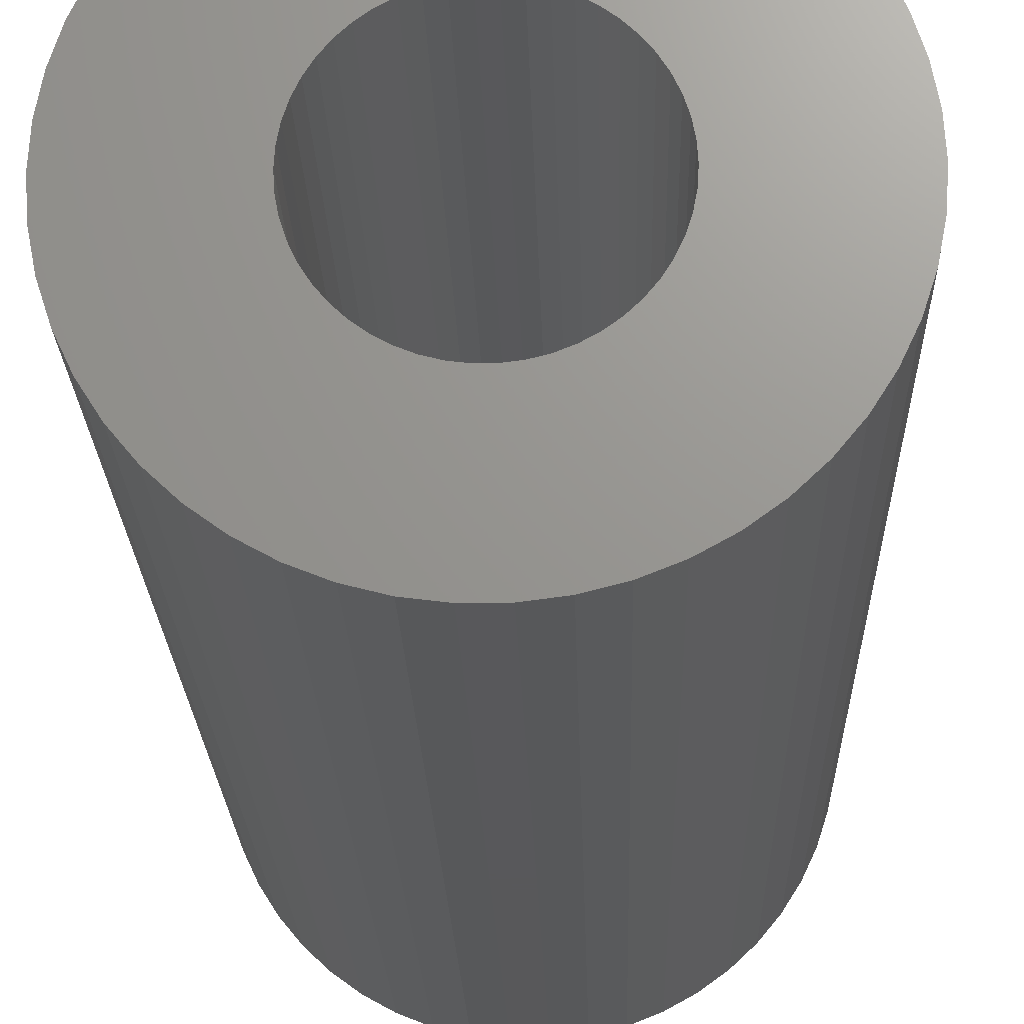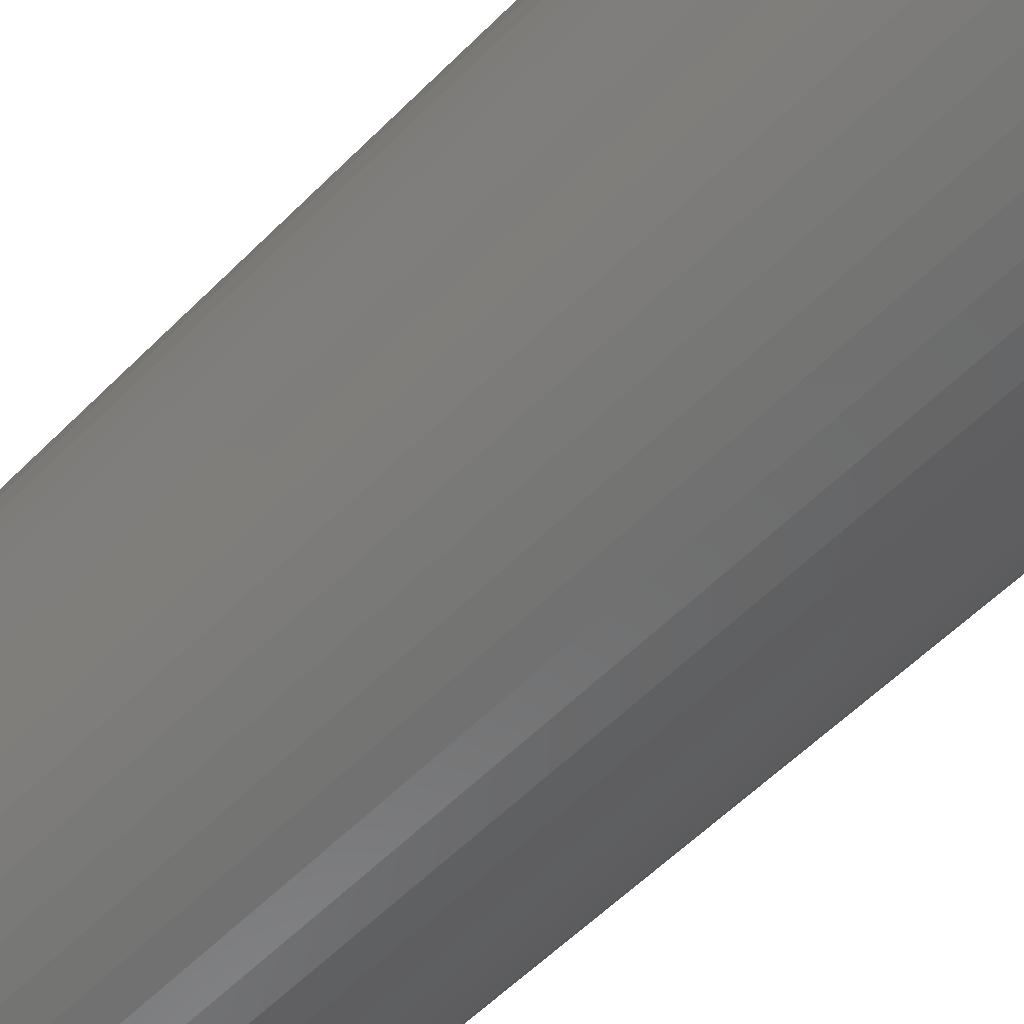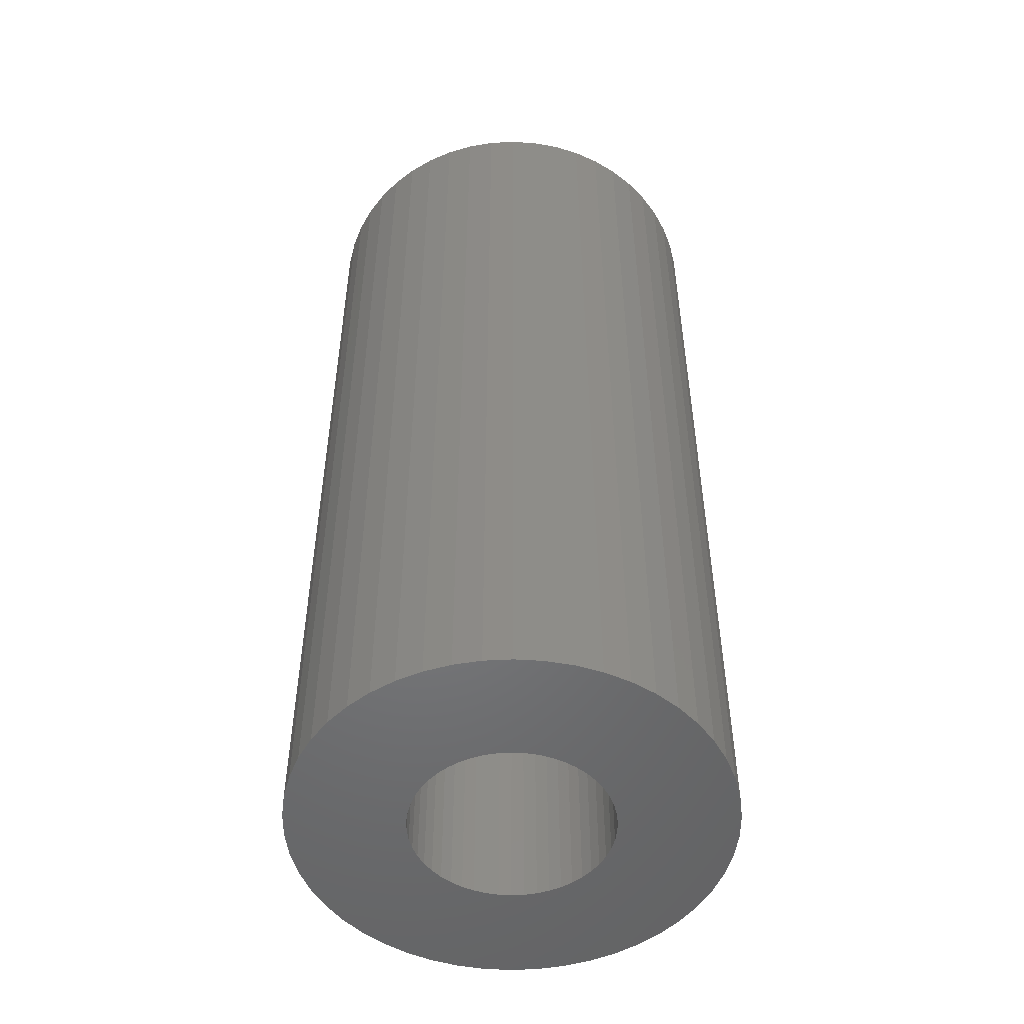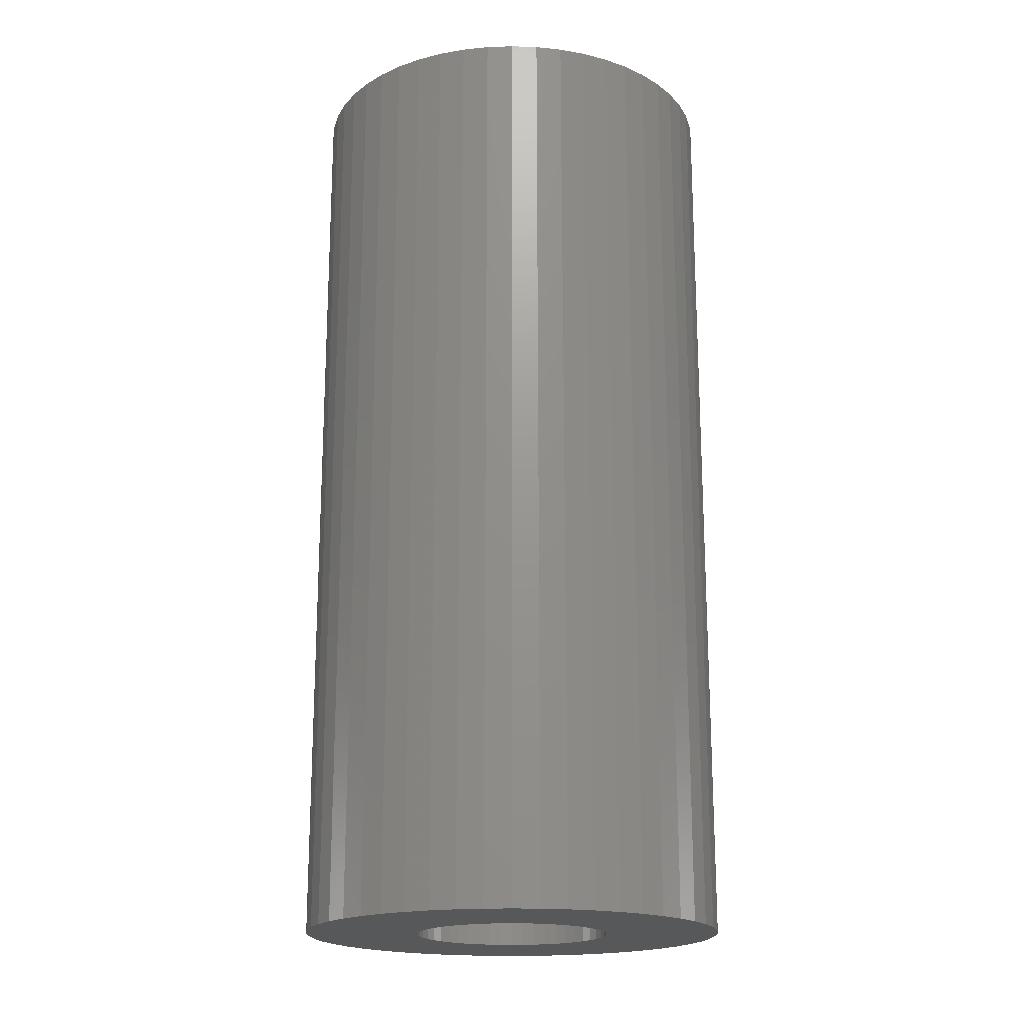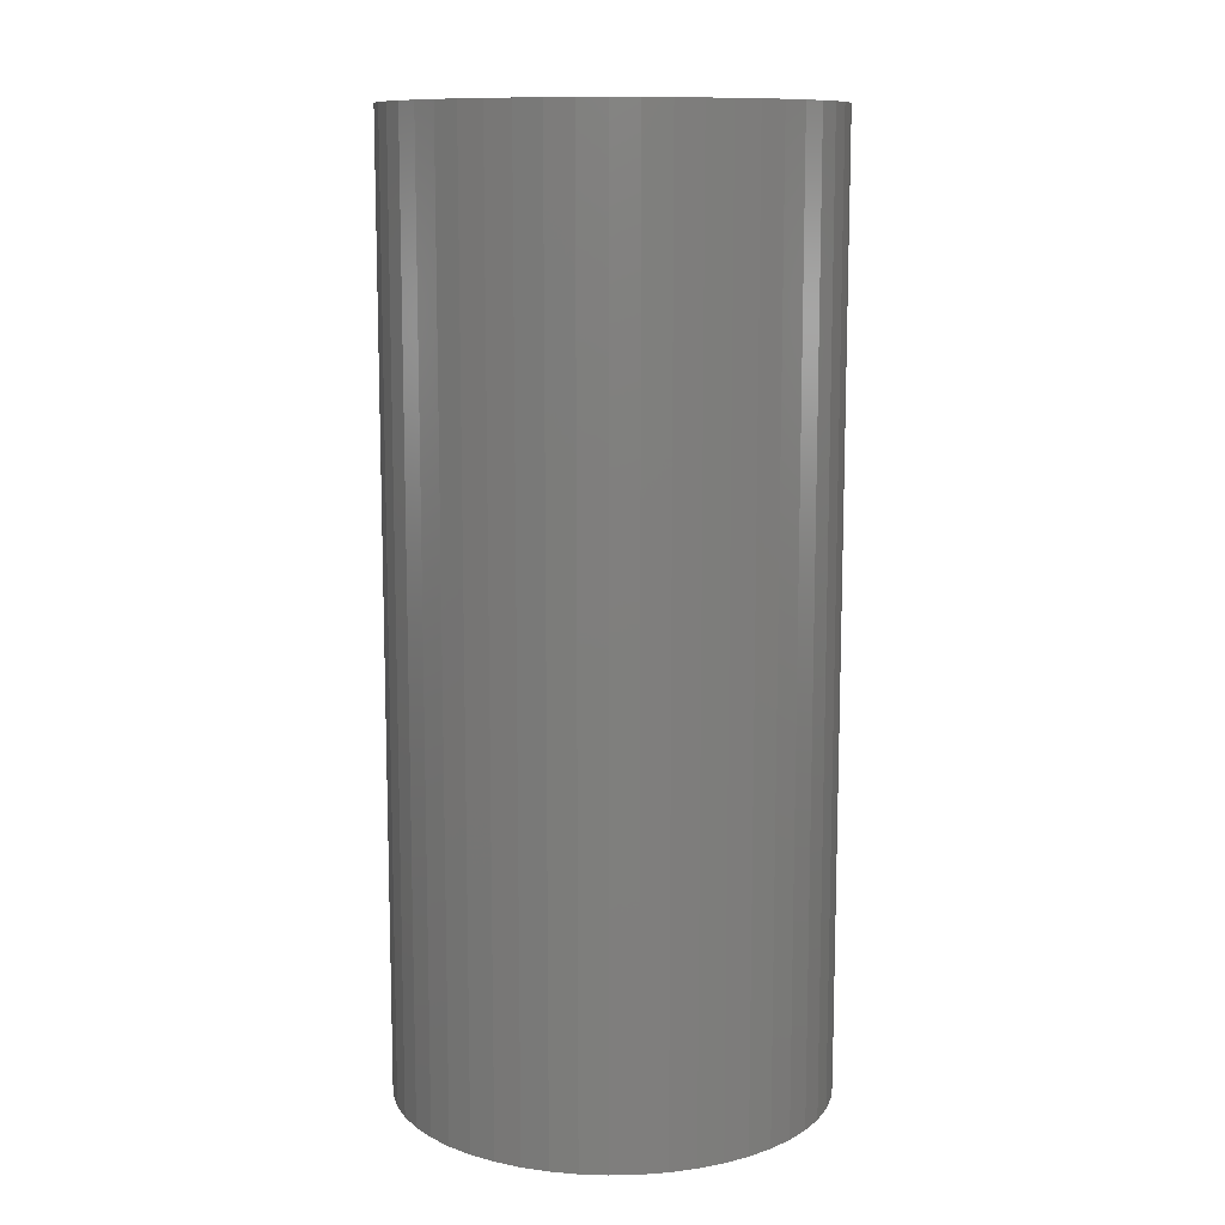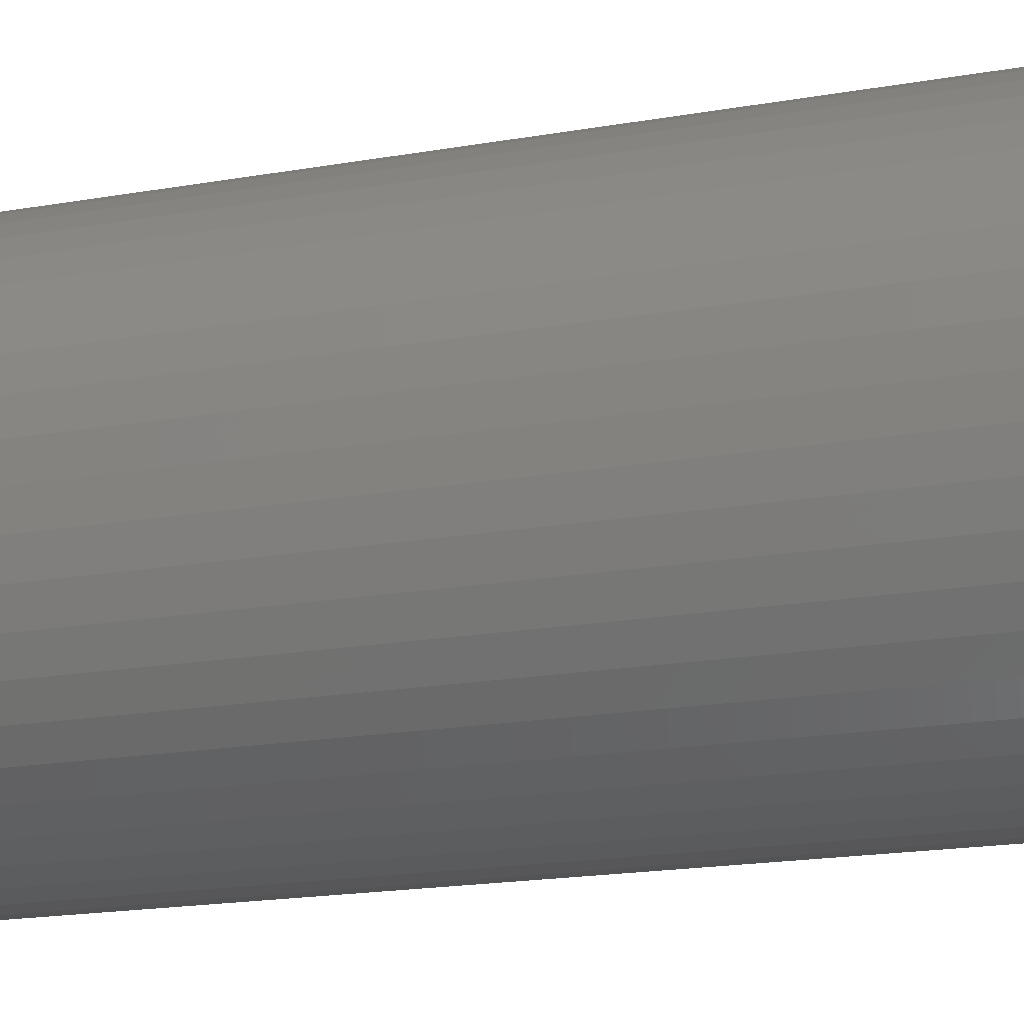
<metadata>
{"format":"stl","ext":"stl","renderer":"f3d","projection":"perspective","resolution":1024,"background":"white","views":[{"elev":-20.1,"azim":1.5,"up":"+Y"},{"elev":-58.4,"azim":135.7,"up":"+Y"},{"elev":-51.0,"azim":-97.5,"up":"+Z"},{"elev":-18.9,"azim":-162.0,"up":"+Z"},{"elev":11.1,"azim":162.9,"up":"+Z"},{"elev":-18.1,"azim":-70.8,"up":"+Y"}]}
</metadata>
<code>
# stl→obj: 200 verts, 400 faces
v 19.5 0 42.5
v 19.35 2.444 -42.5
v 19.35 2.444 42.5
v 19.5 0 -42.5
v -19.5 0 -42.5
v -19.35 2.444 42.5
v -19.35 2.444 -42.5
v -19.5 0 42.5
v 1.224 19.46 -42.5
v -1.224 19.46 42.5
v 1.224 19.46 42.5
v -1.224 19.46 -42.5
v -1.224 -19.46 -42.5
v 1.224 -19.46 42.5
v -1.224 -19.46 42.5
v 1.224 -19.46 -42.5
v 14.21 13.35 -42.5
v 12.43 15.03 42.5
v 14.21 13.35 42.5
v 12.43 15.03 -42.5
v -12.43 15.03 -42.5
v -14.21 13.35 42.5
v -12.43 15.03 42.5
v -14.21 13.35 -42.5
v -6.026 18.55 -42.5
v -8.303 17.64 42.5
v -6.026 18.55 42.5
v -8.303 17.64 -42.5
v 18.13 7.178 42.5
v 17.09 9.394 -42.5
v 17.09 9.394 42.5
v 18.13 7.178 -42.5
v 15.78 11.46 -42.5
v 15.78 11.46 42.5
v 8.303 17.64 -42.5
v 6.026 18.55 42.5
v 8.303 17.64 42.5
v 6.026 18.55 -42.5
v 10.45 16.46 -42.5
v 10.45 16.46 42.5
v -18.13 7.178 -42.5
v -17.09 9.394 42.5
v -17.09 9.394 -42.5
v -18.13 7.178 42.5
v -15.78 11.46 -42.5
v -15.78 11.46 42.5
v -18.89 4.849 -42.5
v -18.89 4.849 42.5
v -3.654 19.15 -42.5
v -3.654 19.15 42.5
v 3.654 -19.15 42.5
v 3.654 -19.15 -42.5
v 18.89 4.849 42.5
v 18.89 4.849 -42.5
v 3.654 19.15 42.5
v 3.654 19.15 -42.5
v 9 0 42.5
v 8.929 1.128 42.5
v 19.35 -2.444 42.5
v 8.717 2.238 42.5
v 8.929 -1.128 42.5
v 8.368 3.313 42.5
v 18.89 -4.849 42.5
v 7.887 4.336 42.5
v 8.717 -2.238 42.5
v 7.281 5.29 42.5
v 18.13 -7.178 42.5
v 6.561 6.161 42.5
v 8.368 -3.313 42.5
v 5.737 6.935 42.5
v 17.09 -9.394 42.5
v 7.887 -4.336 42.5
v 4.822 7.599 42.5
v 3.832 8.143 42.5
v 2.781 8.56 42.5
v 1.686 8.841 42.5
v 0.5651 8.982 42.5
v -0.5651 8.982 42.5
v -1.686 8.841 42.5
v -2.781 8.56 42.5
v -3.832 8.143 42.5
v -4.822 7.599 42.5
v -10.45 16.46 42.5
v -5.737 6.935 42.5
v -6.561 6.161 42.5
v -7.281 5.29 42.5
v -7.887 4.336 42.5
v 15.78 -11.46 42.5
v 7.281 -5.29 42.5
v 14.21 -13.35 42.5
v 6.561 -6.161 42.5
v 12.43 -15.03 42.5
v 5.737 -6.935 42.5
v 10.45 -16.46 42.5
v 4.822 -7.599 42.5
v 8.303 -17.64 42.5
v 3.832 -8.143 42.5
v 6.026 -18.55 42.5
v 2.781 -8.56 42.5
v 1.686 -8.841 42.5
v 0.5651 -8.982 42.5
v -0.5651 -8.982 42.5
v -1.686 -8.841 42.5
v -3.654 -19.15 42.5
v -2.781 -8.56 42.5
v -6.026 -18.55 42.5
v -3.832 -8.143 42.5
v -8.303 -17.64 42.5
v -4.822 -7.599 42.5
v -10.45 -16.46 42.5
v -5.737 -6.935 42.5
v -12.43 -15.03 42.5
v -6.561 -6.161 42.5
v -14.21 -13.35 42.5
v -7.281 -5.29 42.5
v -15.78 -11.46 42.5
v -7.887 -4.336 42.5
v -17.09 -9.394 42.5
v -8.368 -3.313 42.5
v -18.13 -7.178 42.5
v -8.717 -2.238 42.5
v -18.89 -4.849 42.5
v -8.929 -1.128 42.5
v -19.35 -2.444 42.5
v -9 0 42.5
v -8.368 3.313 42.5
v -8.717 2.238 42.5
v -8.929 1.128 42.5
v -10.45 16.46 -42.5
v 19.35 -2.444 -42.5
v 15.78 -11.46 -42.5
v 14.21 -13.35 -42.5
v 18.89 -4.849 -42.5
v 18.13 -7.178 -42.5
v -17.09 -9.394 -42.5
v -18.13 -7.178 -42.5
v 9 0 -42.5
v 8.929 -1.128 -42.5
v 8.717 -2.238 -42.5
v 8.929 1.128 -42.5
v 8.368 -3.313 -42.5
v 17.09 -9.394 -42.5
v 7.887 -4.336 -42.5
v 8.717 2.238 -42.5
v 7.281 -5.29 -42.5
v 6.561 -6.161 -42.5
v 12.43 -15.03 -42.5
v 8.368 3.313 -42.5
v 5.737 -6.935 -42.5
v 10.45 -16.46 -42.5
v 7.887 4.336 -42.5
v 4.822 -7.599 -42.5
v 8.303 -17.64 -42.5
v 3.832 -8.143 -42.5
v 6.026 -18.55 -42.5
v 2.781 -8.56 -42.5
v 1.686 -8.841 -42.5
v 0.5651 -8.982 -42.5
v -0.5651 -8.982 -42.5
v -1.686 -8.841 -42.5
v -3.654 -19.15 -42.5
v -2.781 -8.56 -42.5
v -6.026 -18.55 -42.5
v -3.832 -8.143 -42.5
v -8.303 -17.64 -42.5
v -4.822 -7.599 -42.5
v -10.45 -16.46 -42.5
v -5.737 -6.935 -42.5
v -12.43 -15.03 -42.5
v -6.561 -6.161 -42.5
v -14.21 -13.35 -42.5
v -7.281 -5.29 -42.5
v -15.78 -11.46 -42.5
v -7.887 -4.336 -42.5
v 7.281 5.29 -42.5
v 6.561 6.161 -42.5
v 5.737 6.935 -42.5
v 4.822 7.599 -42.5
v 3.832 8.143 -42.5
v 2.781 8.56 -42.5
v 1.686 8.841 -42.5
v 0.5651 8.982 -42.5
v -0.5651 8.982 -42.5
v -1.686 8.841 -42.5
v -2.781 8.56 -42.5
v -3.832 8.143 -42.5
v -4.822 7.599 -42.5
v -5.737 6.935 -42.5
v -6.561 6.161 -42.5
v -7.281 5.29 -42.5
v -7.887 4.336 -42.5
v -8.368 3.313 -42.5
v -8.717 2.238 -42.5
v -8.929 1.128 -42.5
v -9 0 -42.5
v -8.368 -3.313 -42.5
v -8.717 -2.238 -42.5
v -18.89 -4.849 -42.5
v -8.929 -1.128 -42.5
v -19.35 -2.444 -42.5
f 1 2 3
f 2 1 4
f 5 6 7
f 6 5 8
f 9 10 11
f 10 9 12
f 13 14 15
f 14 13 16
f 17 18 19
f 18 17 20
f 21 22 23
f 22 21 24
f 25 26 27
f 26 25 28
f 29 30 31
f 30 29 32
f 31 33 34
f 33 31 30
f 35 36 37
f 36 35 38
f 39 37 40
f 37 39 35
f 41 42 43
f 42 41 44
f 45 22 24
f 22 45 46
f 47 44 41
f 44 47 48
f 49 27 50
f 27 49 25
f 16 51 14
f 51 16 52
f 53 32 29
f 32 53 54
f 3 54 53
f 54 3 2
f 34 17 19
f 17 34 33
f 38 55 36
f 55 38 56
f 56 11 55
f 11 56 9
f 20 40 18
f 40 20 39
f 43 46 45
f 46 43 42
f 7 48 47
f 48 7 6
f 57 1 3
f 58 3 53
f 1 57 59
f 60 53 29
f 61 59 57
f 62 29 31
f 59 61 63
f 64 31 34
f 65 63 61
f 66 34 19
f 63 65 67
f 68 19 18
f 69 67 65
f 70 18 40
f 67 69 71
f 72 71 69
f 3 58 57
f 53 60 58
f 29 62 60
f 73 40 37
f 31 64 62
f 34 66 64
f 19 68 66
f 74 37 36
f 18 70 68
f 40 73 70
f 37 74 73
f 75 36 55
f 36 75 74
f 55 76 75
f 11 76 55
f 11 77 76
f 11 78 77
f 10 78 11
f 10 79 78
f 50 79 10
f 79 50 80
f 27 80 50
f 80 27 81
f 26 81 27
f 81 26 82
f 83 82 26
f 82 83 84
f 23 84 83
f 84 23 85
f 22 85 23
f 85 22 86
f 46 86 22
f 86 46 87
f 42 87 46
f 71 72 88
f 89 88 72
f 88 89 90
f 91 90 89
f 90 91 92
f 93 92 91
f 92 93 94
f 95 94 93
f 94 95 96
f 97 96 95
f 96 97 98
f 99 98 97
f 98 99 51
f 100 51 99
f 100 14 51
f 101 14 100
f 102 14 101
f 102 15 14
f 103 15 102
f 104 103 105
f 103 104 15
f 106 105 107
f 108 107 109
f 110 109 111
f 105 106 104
f 112 111 113
f 114 113 115
f 116 115 117
f 107 108 106
f 118 117 119
f 120 119 121
f 122 121 123
f 124 123 125
f 87 42 126
f 109 110 108
f 44 126 42
f 111 112 110
f 126 44 127
f 113 114 112
f 48 127 44
f 115 116 114
f 127 48 128
f 117 118 116
f 6 128 48
f 119 120 118
f 128 6 125
f 121 122 120
f 8 125 6
f 123 124 122
f 125 8 124
f 28 83 26
f 83 28 129
f 129 23 83
f 23 129 21
f 12 50 10
f 50 12 49
f 59 4 1
f 4 59 130
f 90 131 88
f 131 90 132
f 67 133 63
f 133 67 134
f 63 130 59
f 130 63 133
f 135 120 136
f 120 135 118
f 137 4 130
f 138 130 133
f 4 137 2
f 139 133 134
f 140 2 137
f 141 134 142
f 2 140 54
f 143 142 131
f 144 54 140
f 145 131 132
f 54 144 32
f 146 132 147
f 148 32 144
f 149 147 150
f 32 148 30
f 151 30 148
f 130 138 137
f 133 139 138
f 134 141 139
f 152 150 153
f 142 143 141
f 131 145 143
f 132 146 145
f 154 153 155
f 147 149 146
f 150 152 149
f 153 154 152
f 156 155 52
f 155 156 154
f 52 157 156
f 16 157 52
f 16 158 157
f 16 159 158
f 13 159 16
f 13 160 159
f 161 160 13
f 160 161 162
f 163 162 161
f 162 163 164
f 165 164 163
f 164 165 166
f 167 166 165
f 166 167 168
f 169 168 167
f 168 169 170
f 171 170 169
f 170 171 172
f 173 172 171
f 172 173 174
f 135 174 173
f 30 151 33
f 175 33 151
f 33 175 17
f 176 17 175
f 17 176 20
f 177 20 176
f 20 177 39
f 178 39 177
f 39 178 35
f 179 35 178
f 35 179 38
f 180 38 179
f 38 180 56
f 181 56 180
f 181 9 56
f 182 9 181
f 183 9 182
f 183 12 9
f 184 12 183
f 49 184 185
f 184 49 12
f 25 185 186
f 28 186 187
f 129 187 188
f 185 25 49
f 21 188 189
f 24 189 190
f 45 190 191
f 186 28 25
f 43 191 192
f 41 192 193
f 47 193 194
f 7 194 195
f 174 135 196
f 187 129 28
f 136 196 135
f 188 21 129
f 196 136 197
f 189 24 21
f 198 197 136
f 190 45 24
f 197 198 199
f 191 43 45
f 200 199 198
f 192 41 43
f 199 200 195
f 193 47 41
f 5 195 200
f 194 7 47
f 195 5 7
f 153 94 96
f 94 153 150
f 147 90 92
f 90 147 132
f 88 142 71
f 142 88 131
f 136 122 198
f 122 136 120
f 155 96 98
f 96 155 153
f 52 98 51
f 98 52 155
f 71 134 67
f 134 71 142
f 161 15 104
f 15 161 13
f 165 106 108
f 106 165 163
f 163 104 106
f 104 163 161
f 171 116 173
f 116 171 114
f 171 112 114
f 112 171 169
f 198 124 200
f 124 198 122
f 200 8 5
f 8 200 124
f 150 92 94
f 92 150 147
f 173 118 135
f 118 173 116
f 167 108 110
f 108 167 165
f 169 110 112
f 110 169 167
f 127 192 126
f 192 127 193
f 151 66 175
f 66 151 64
f 181 75 76
f 75 181 180
f 180 74 75
f 74 180 179
f 186 80 81
f 80 186 185
f 126 191 87
f 191 126 192
f 138 57 137
f 57 138 61
f 154 99 97
f 99 154 156
f 86 189 85
f 189 86 190
f 189 84 85
f 84 189 188
f 137 58 140
f 58 137 57
f 160 105 103
f 105 160 162
f 156 100 99
f 100 156 157
f 177 68 70
f 68 177 176
f 183 77 78
f 77 183 182
f 178 70 73
f 70 178 177
f 179 73 74
f 73 179 178
f 125 194 128
f 194 125 195
f 128 193 127
f 193 128 194
f 87 190 86
f 190 87 191
f 184 78 79
f 78 184 183
f 185 79 80
f 79 185 184
f 187 81 82
f 81 187 186
f 188 82 84
f 82 188 187
f 139 61 138
f 61 139 65
f 145 72 143
f 72 145 89
f 115 174 117
f 174 115 172
f 157 101 100
f 101 157 158
f 148 64 151
f 64 148 62
f 144 62 148
f 62 144 60
f 140 60 144
f 60 140 58
f 175 68 176
f 68 175 66
f 182 76 77
f 76 182 181
f 146 93 91
f 93 146 149
f 143 69 141
f 69 143 72
f 141 65 139
f 65 141 69
f 162 107 105
f 107 162 164
f 159 103 102
f 103 159 160
f 123 195 125
f 195 123 199
f 117 196 119
f 196 117 174
f 119 197 121
f 197 119 196
f 113 172 115
f 172 113 170
f 152 97 95
f 97 152 154
f 166 111 109
f 111 166 168
f 158 102 101
f 102 158 159
f 121 199 123
f 199 121 197
f 168 113 111
f 113 168 170
f 149 95 93
f 95 149 152
f 146 89 145
f 89 146 91
f 164 109 107
f 109 164 166

</code>
